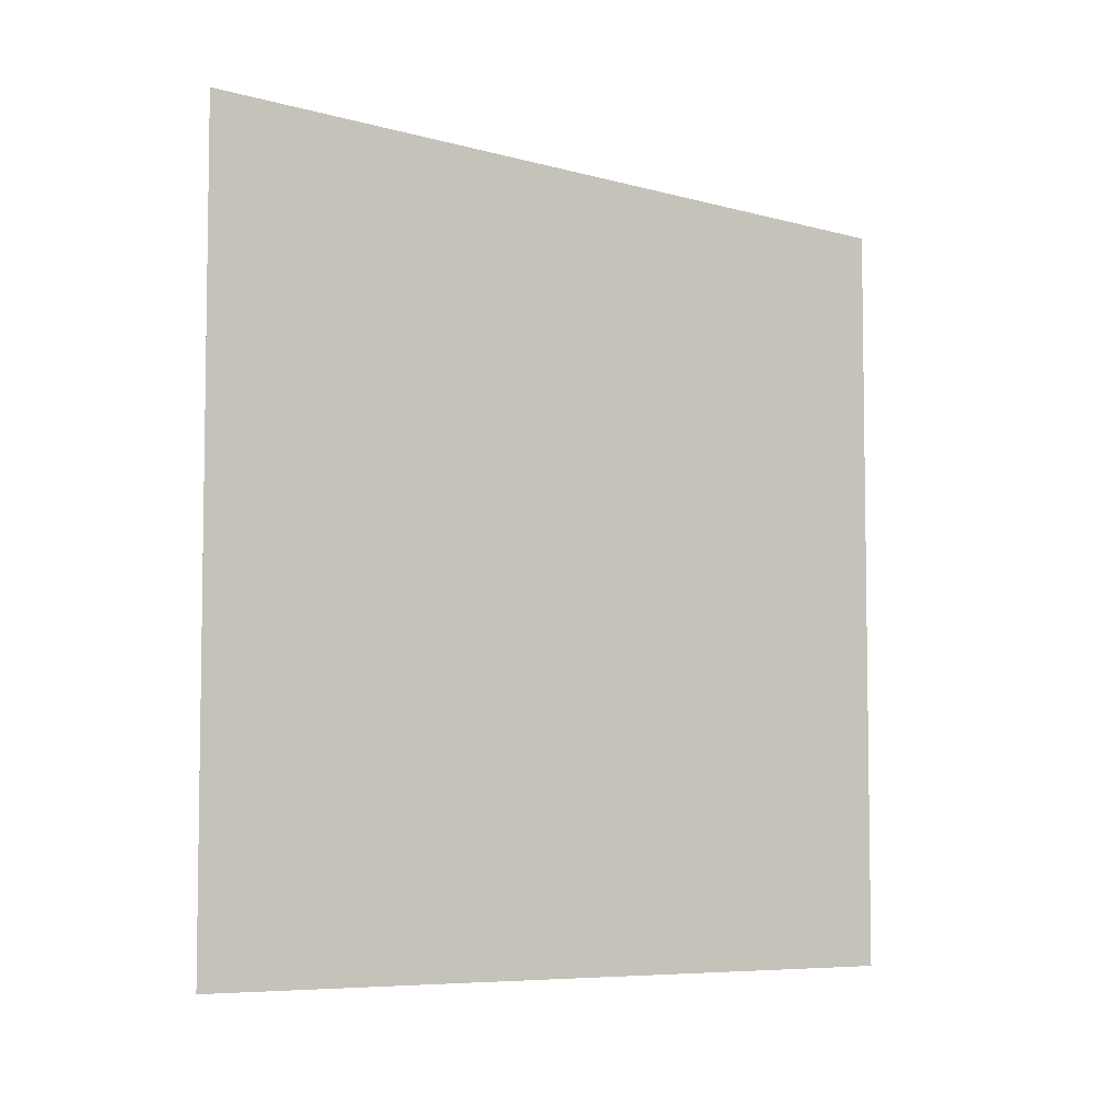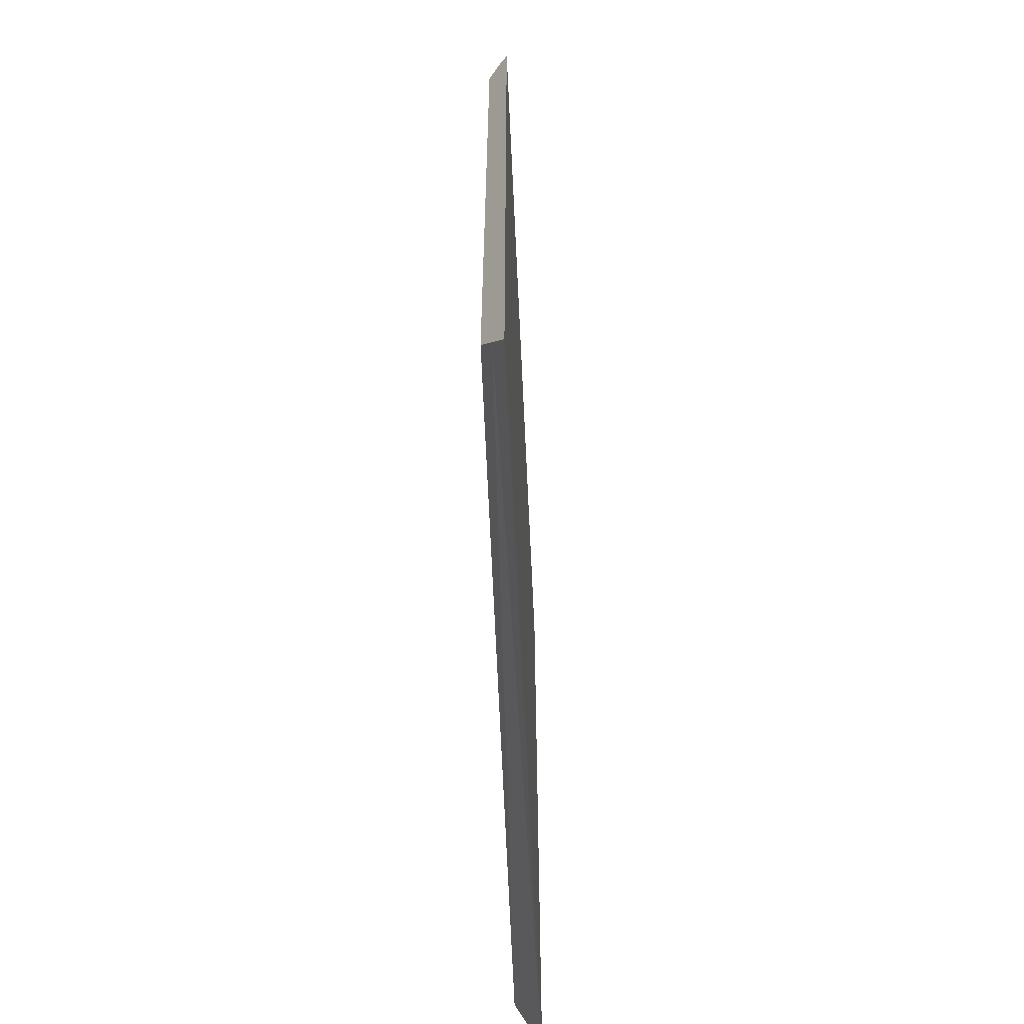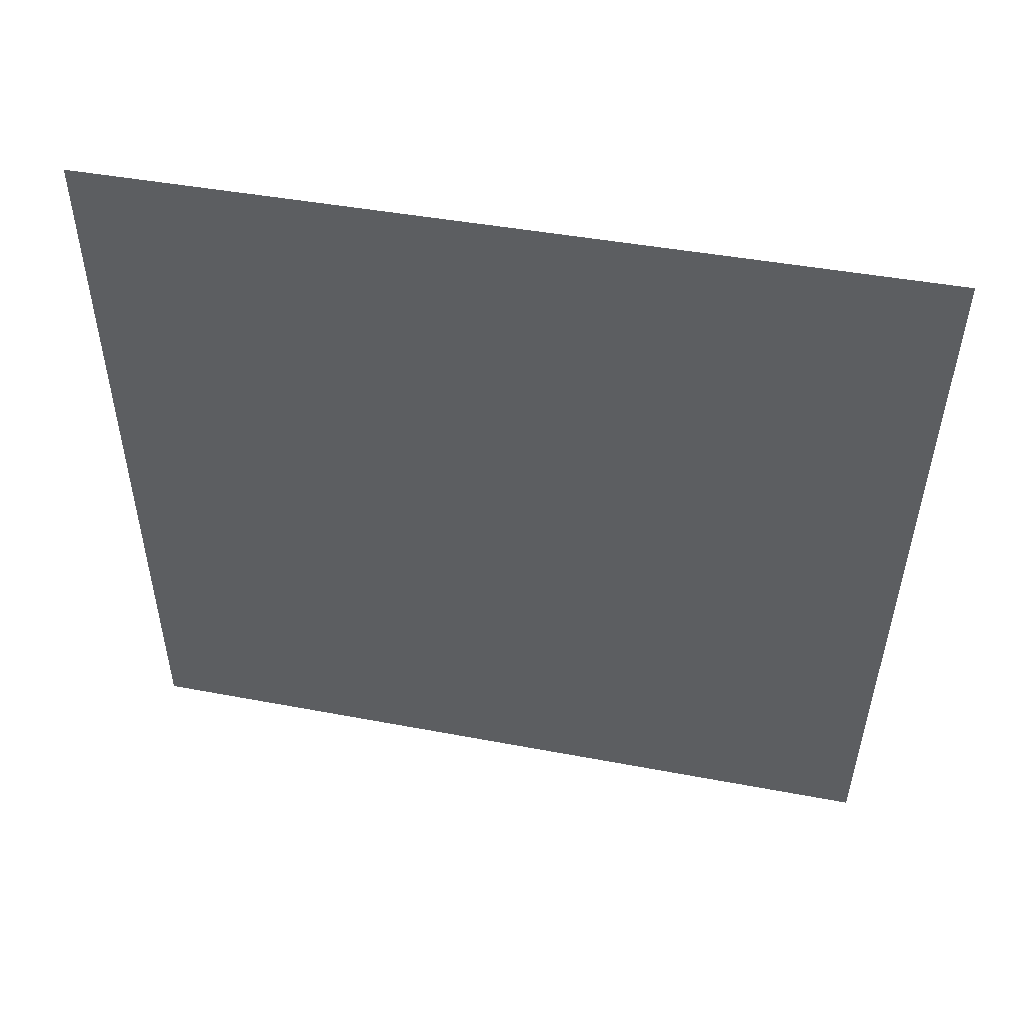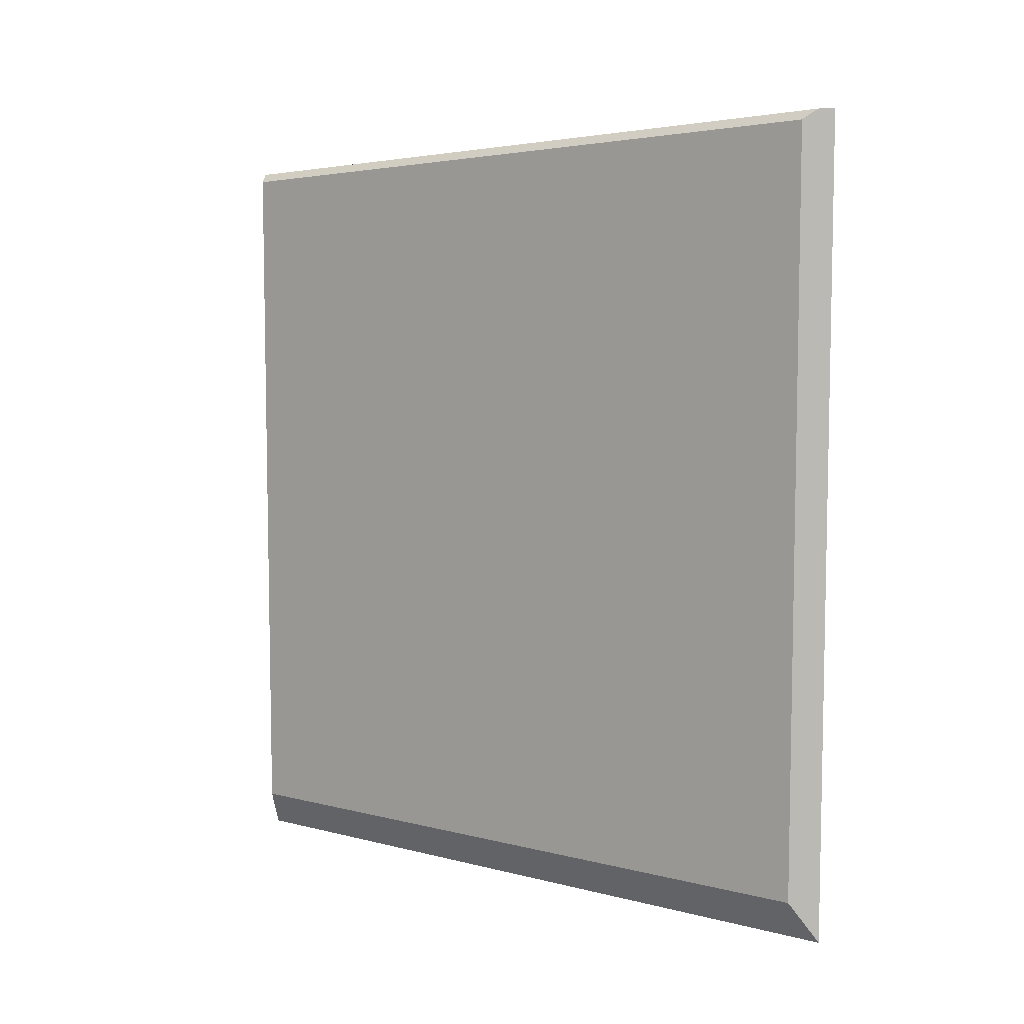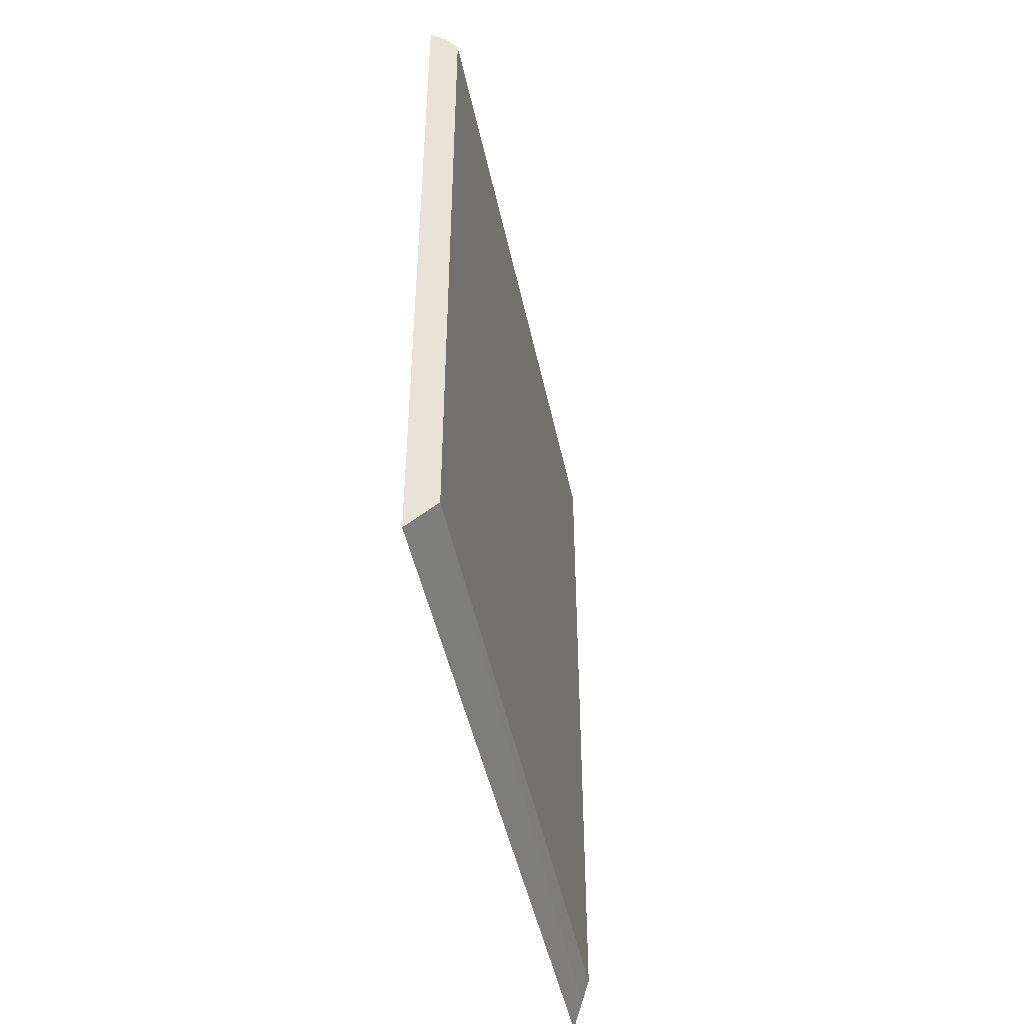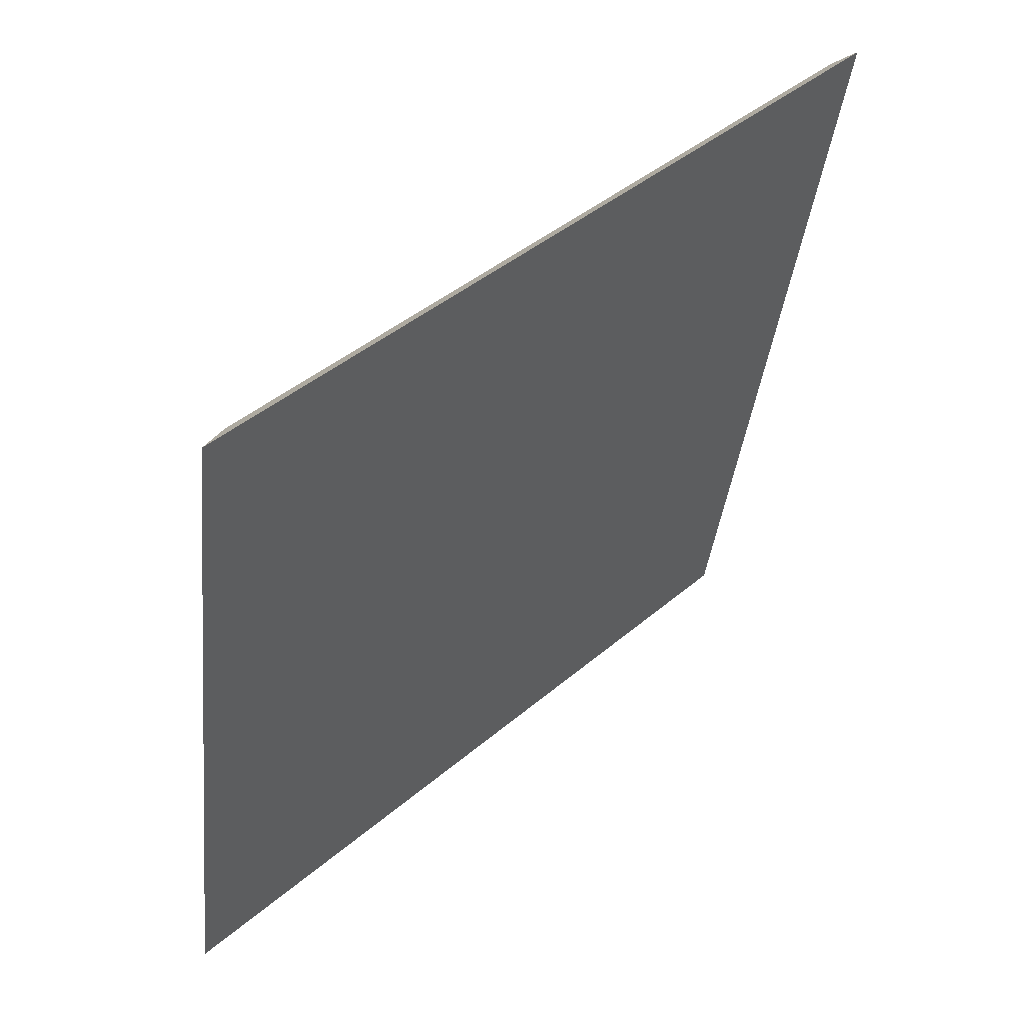
<metadata>
{"format":"obj","ext":"obj","renderer":"f3d","projection":"perspective","resolution":1024,"background":"white","views":[{"elev":-5.3,"azim":-114.2,"up":"+Z"},{"elev":-61.2,"azim":-169.9,"up":"+Z"},{"elev":40.3,"azim":-76.6,"up":"+Y"},{"elev":7.2,"azim":136.3,"up":"+Z"},{"elev":-47.0,"azim":19.1,"up":"+Z"},{"elev":43.3,"azim":-135.1,"up":"+Y"}]}
</metadata>
<code>
v  0.0274 -0.0229 0.0471
v  0.0274 -0.0229 0.9136
v  0.1384 -0.8339 0.8661
v  0.1384 -0.8339 0.0351
v  0.125 -0.8451 0.8763
v  0.125 -0.8451 0.0117
v  0.014 -0.0117 0.0241
v  0 0 -0
v  0.111 -0.8568 -0.0127
v  0.111 -0.8568 0.8761
v  0 0 0.9263
v  0.014 -0.0117 0.9251
o CabDoor1
g CabDoor1
f 1 2 3
f 3 4 1
f 4 3 5
f 5 6 4
f 4 6 7
f 7 1 4
f 8 9 10
f 10 11 8
f 1 7 12
f 12 2 1
f 10 9 6
f 6 5 10
f 9 8 7
f 7 6 9
f 7 8 11
f 11 12 7
f 12 5 3
f 3 2 12
f 11 10 5
f 5 12 11

</code>
